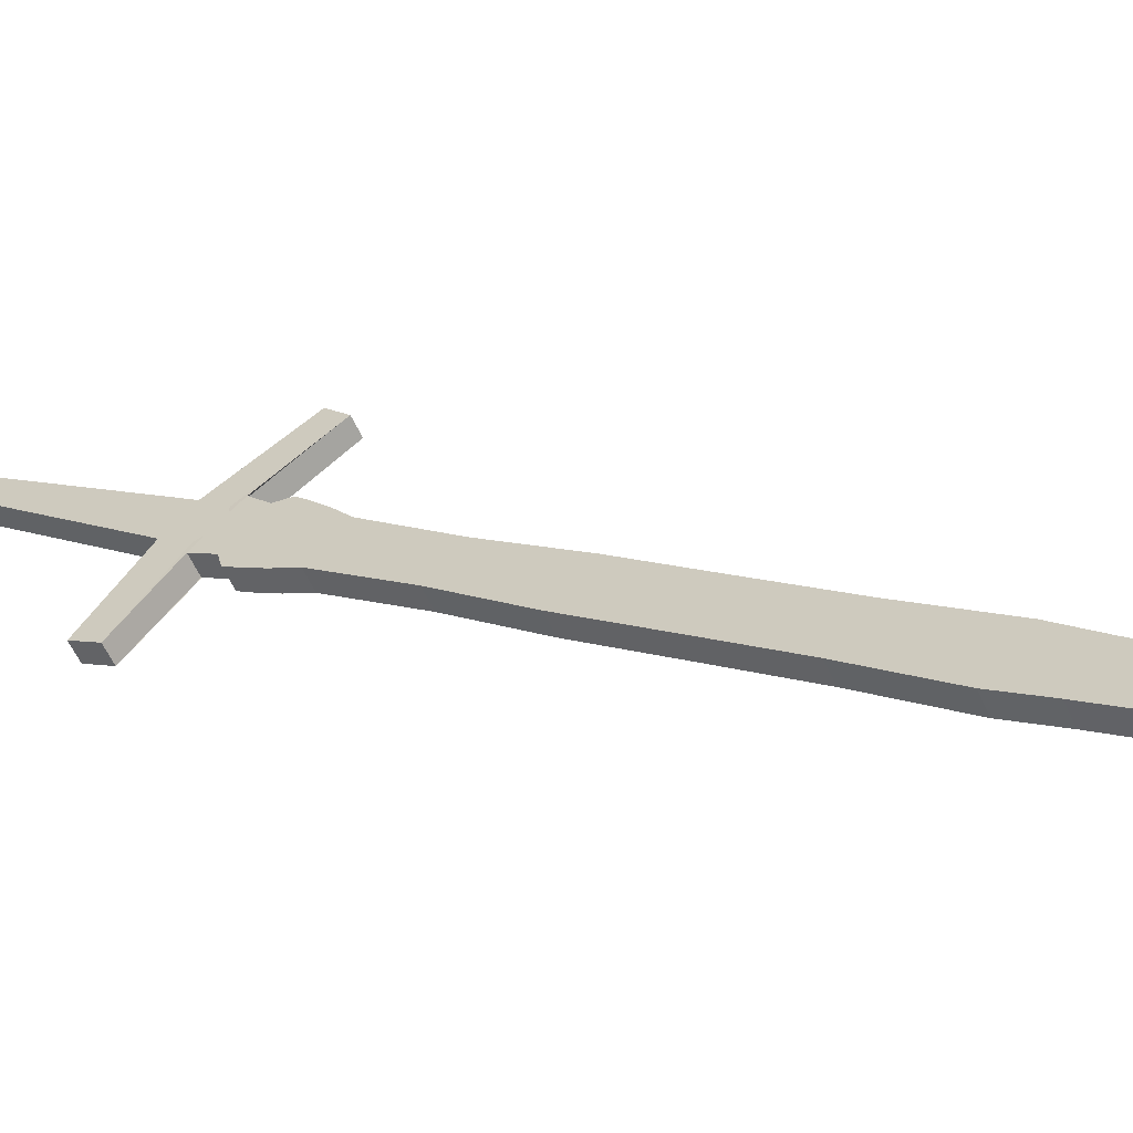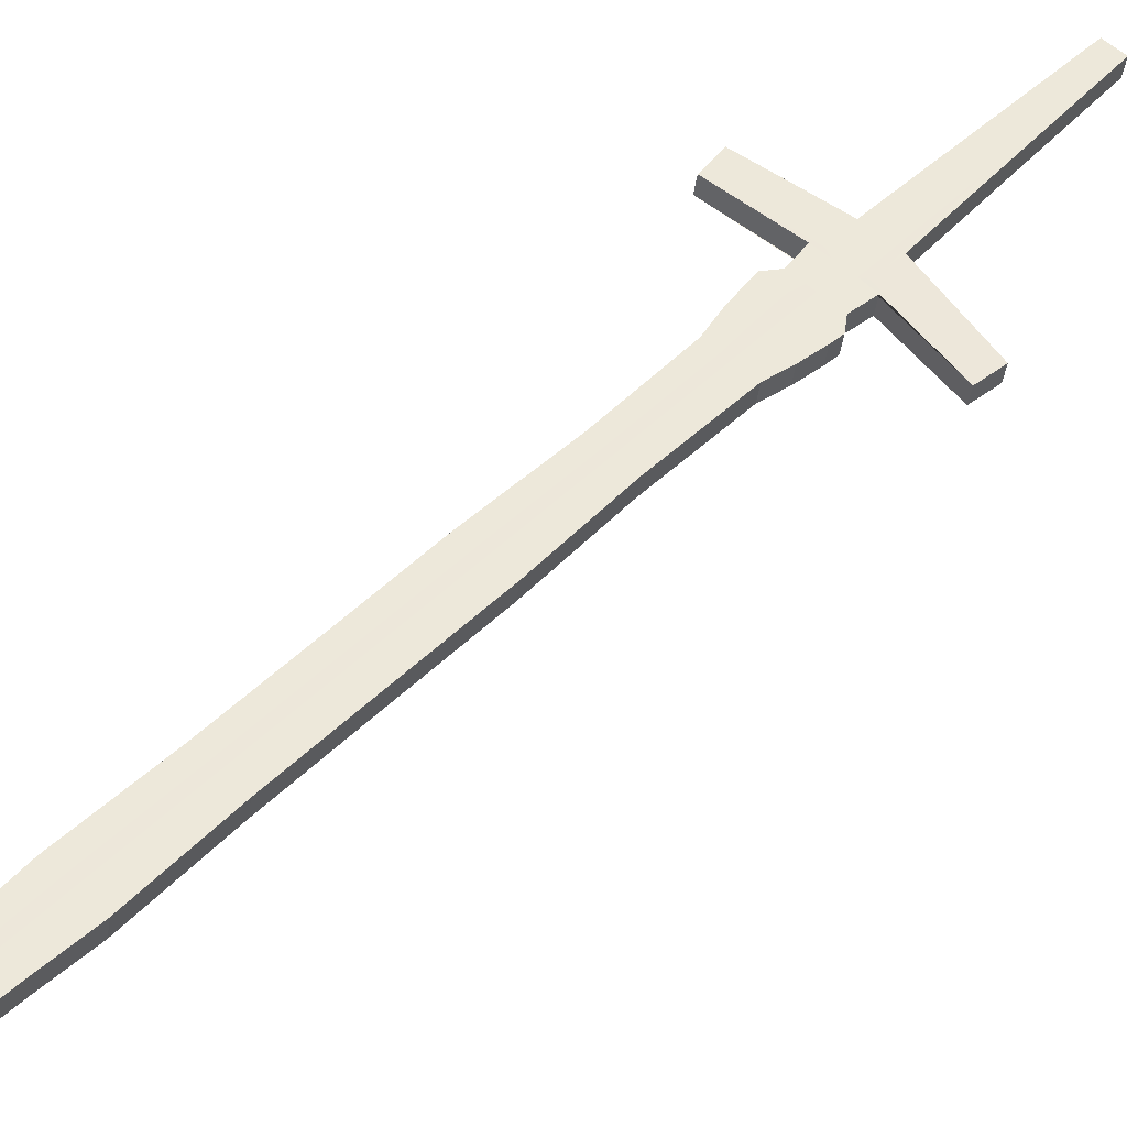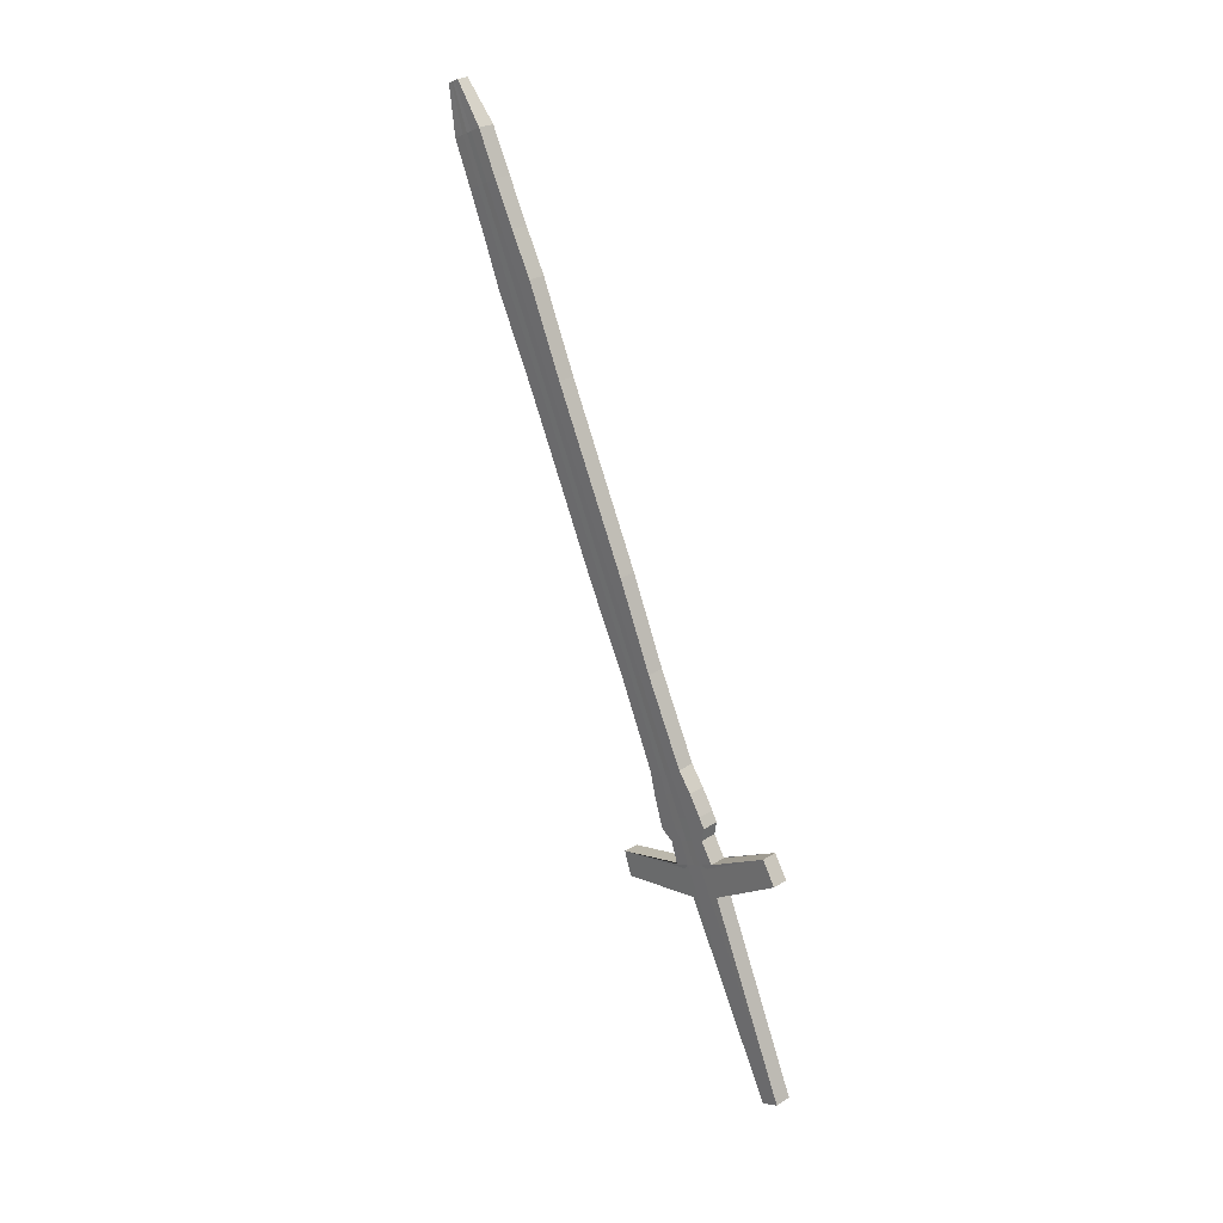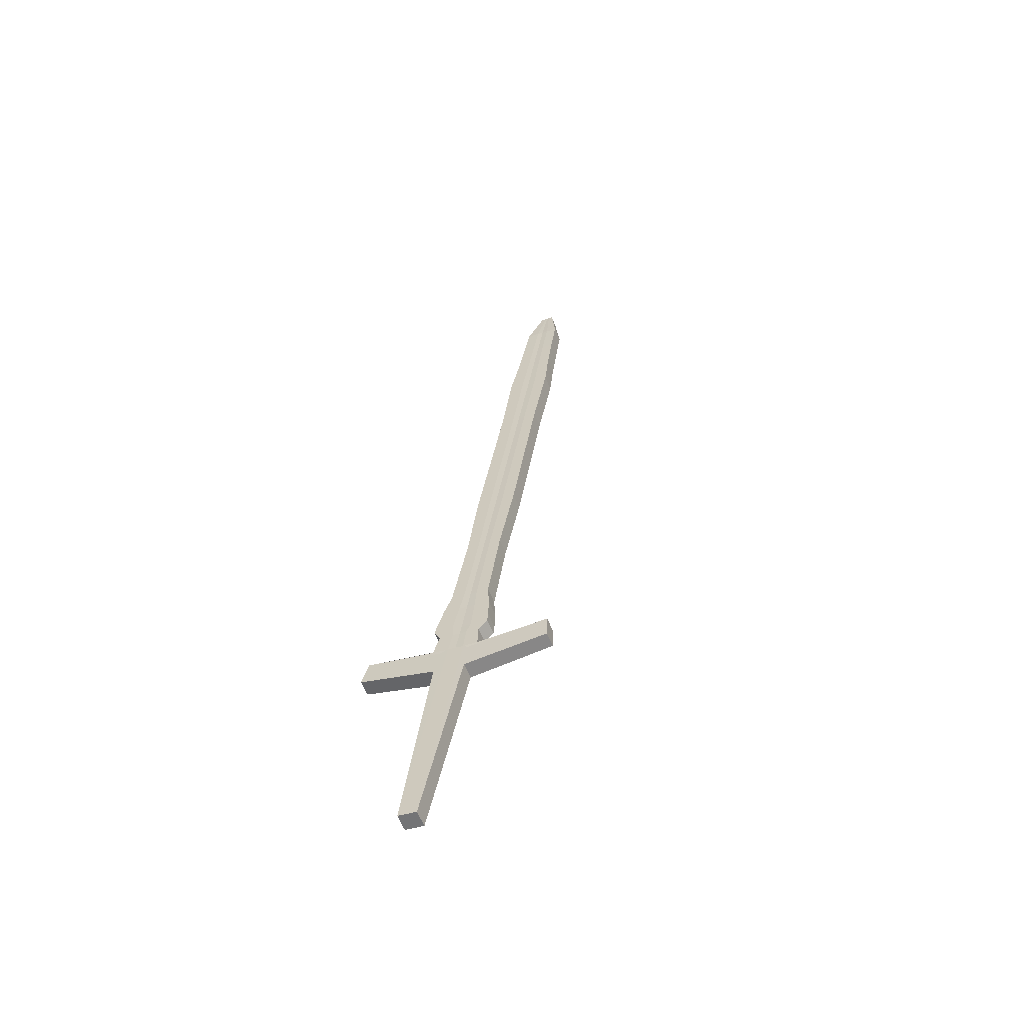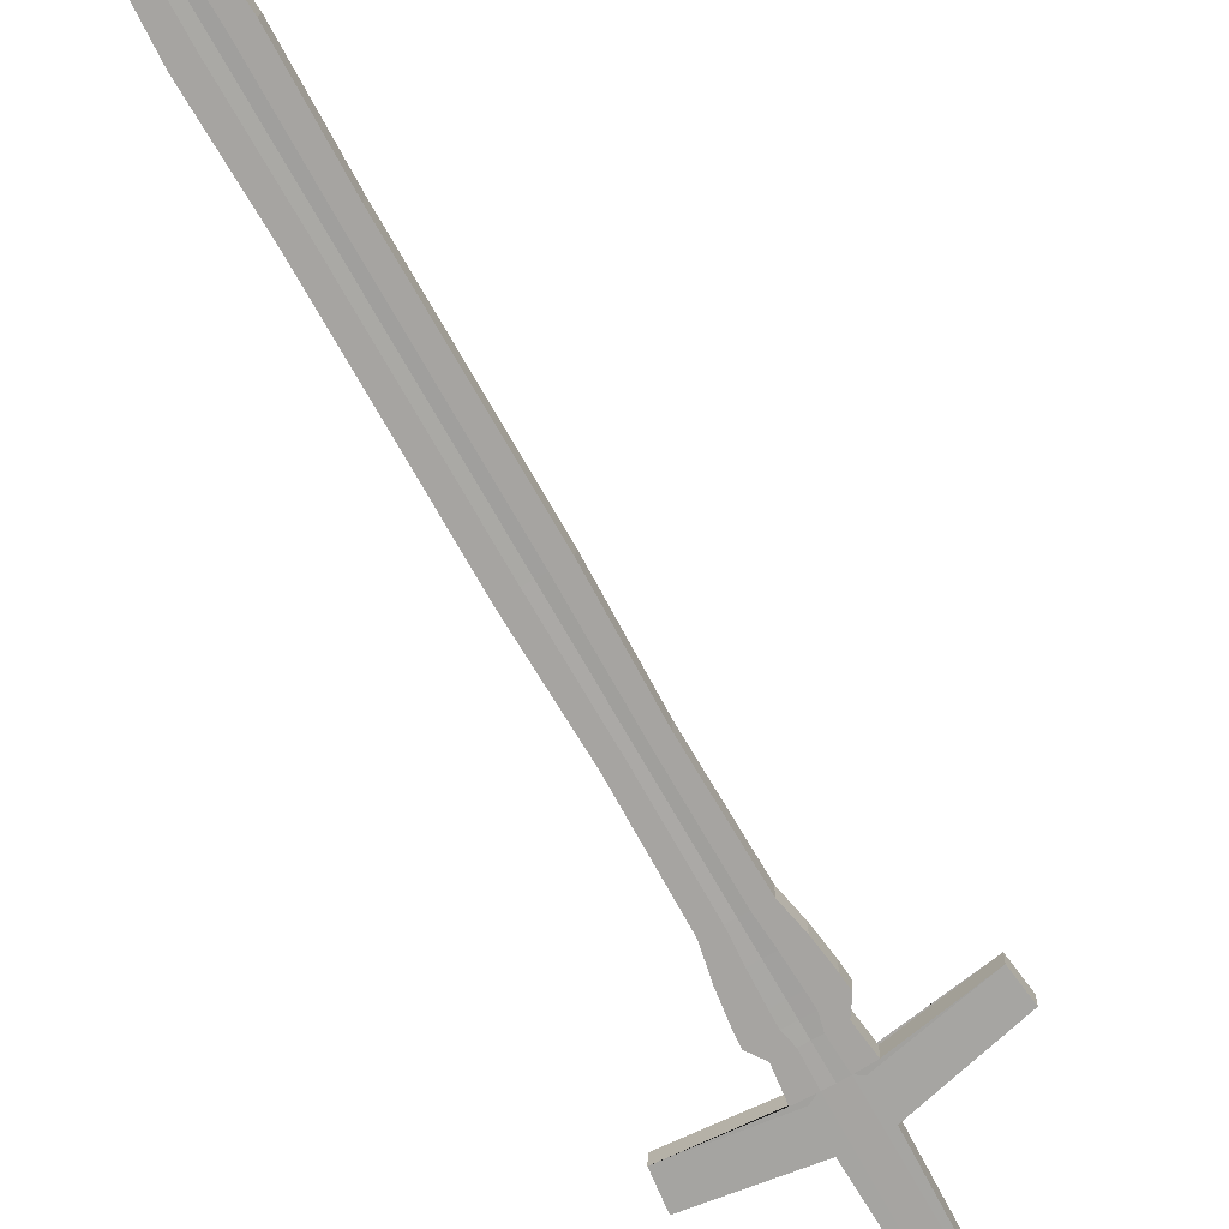
<metadata>
{"format":"obj","ext":"obj","renderer":"f3d","projection":"perspective","resolution":1024,"background":"white","views":[{"elev":38.9,"azim":128.0,"up":"+Z"},{"elev":76.0,"azim":-140.1,"up":"+Z"},{"elev":-7.1,"azim":62.6,"up":"+Y"},{"elev":-35.9,"azim":-145.7,"up":"+Y"},{"elev":-48.6,"azim":-153.1,"up":"+Z"}]}
</metadata>
<code>
v -0.08219 0.3595 -0.04477
v 0.03092 0.8511 0.1458
v -0.08029 0.3552 -0.03473
v 0.03233 0.8479 0.1533
v 0.05624 0.3521 -0.07434
v 0.04031 0.851 0.144
v 0.05819 0.3477 -0.06406
v 0.04172 0.8478 0.1514
v -0.003021 0.6098 0.04685
v -0.000953 0.6052 0.05776
v 0.02858 0.6047 0.05194
v 0.02651 0.6093 0.04104
v -0.01129 0.484 0.007865
v 0.01522 0.4836 0.002646
v 0.01315 0.4883 -0.00826
v -0.01336 0.4887 -0.003041
v 0.007511 0.731 0.0967
v 0.009578 0.7263 0.1076
v 0.04174 0.7257 0.1013
v 0.03967 0.7304 0.09037
v -0.01821 0.4235 -0.01674
v 0.01032 0.423 -0.02235
v 0.008257 0.4277 -0.03326
v -0.02028 0.4282 -0.02764
v -0.009172 0.5493 0.0221
v -0.007105 0.5446 0.033
v 0.0229 0.5441 0.0271
v 0.02083 0.5488 0.01619
v 0.005058 0.6657 0.08254
v 0.03439 0.6652 0.07676
v 0.03233 0.6699 0.06586
v 0.002991 0.6704 0.07163
v 0.01614 0.7915 0.121
v 0.01821 0.7868 0.1319
v 0.04488 0.7863 0.1266
v 0.04281 0.791 0.1157
v -0.03052 0.2034 -0.1086
v 0.03531 0.8479 0.1527
v -0.03259 0.208 -0.1195
v 0.0339 0.8511 0.1452
v 0.006344 0.6097 0.04501
v 0.008411 0.605 0.05591
v -0.002887 0.4839 0.00621
v -0.004954 0.4886 -0.004696
v 0.01771 0.7308 0.0947
v 0.01978 0.7261 0.1056
v -0.01123 0.428 -0.02942
v -0.009161 0.4234 -0.01852
v 0.002411 0.5445 0.03113
v 0.000344 0.5491 0.02022
v 0.01436 0.6656 0.0807
v 0.01229 0.6702 0.0698
v 0.0246 0.7913 0.1193
v 0.02667 0.7866 0.1302
v 0.03851 0.8478 0.152
v -0.01926 0.2078 -0.1222
v 0.01849 0.6048 0.05393
v 0.006164 0.4837 0.004428
v 0.03076 0.7259 0.1034
v 0.000582 0.4232 -0.02044
v 0.01266 0.5443 0.02911
v 0.02438 0.6654 0.07873
v 0.03577 0.7865 0.1284
v -0.01719 0.2031 -0.1113
v 0.0371 0.851 0.1446
v 0.01643 0.6095 0.04302
v 0.004097 0.4884 -0.006478
v 0.02869 0.7306 0.09254
v -0.001486 0.4279 -0.03134
v 0.01059 0.549 0.01821
v 0.02231 0.6701 0.06783
v 0.0337 0.7912 0.1175
v 0.01969 0.8216 0.1334
v 0.02169 0.8171 0.144
v 0.04723 0.8167 0.139
v 0.04523 0.8212 0.1284
v 0.02779 0.8215 0.1318
v 0.02979 0.817 0.1424
v 0.03651 0.8214 0.1301
v 0.03851 0.8168 0.1407
v 0.01424 0.7565 0.1197
v 0.04295 0.756 0.114
v 0.04088 0.7607 0.1031
v 0.01218 0.7612 0.1088
v 0.02335 0.7564 0.1179
v 0.02128 0.761 0.107
v 0.03108 0.7609 0.105
v 0.03315 0.7562 0.116
v -0.0265 0.3933 -0.02809
v 0.01282 0.3927 -0.03583
v 0.01076 0.3973 -0.04673
v -0.02856 0.398 -0.03899
v -0.01403 0.3931 -0.03054
v -0.01609 0.3978 -0.04145
v -0.002668 0.3976 -0.04409
v -0.0006 0.3929 -0.03319
v -0.02498 0.4131 -0.03321
v -0.02291 0.4084 -0.0223
v 0.01215 0.4078 -0.0292
v 0.01008 0.4125 -0.04011
v -0.01179 0.4082 -0.02449
v -0.01386 0.4129 -0.0354
v -0.00189 0.4127 -0.03775
v 0.000177 0.408 -0.02685
v -0.02322 0.3781 -0.03522
v 0.006481 0.3776 -0.04107
v 0.004413 0.3823 -0.05198
v -0.0138 0.3779 -0.03708
v -0.01587 0.3826 -0.04798
v -0.00573 0.3824 -0.04998
v -0.003662 0.3778 -0.03907
v -0.02529 0.3828 -0.04613
v -0.02993 0.3904 -0.04197
v -0.02787 0.3858 -0.03106
v 0.01273 0.3851 -0.03906
v 0.01066 0.3897 -0.04996
v -0.01499 0.3855 -0.0336
v -0.01706 0.3902 -0.0445
v -0.003197 0.39 -0.04723
v -0.00113 0.3853 -0.03633
v -0.07653 0.372 -0.02827
v 0.05767 0.3652 -0.05646
v 0.05572 0.3696 -0.06675
v -0.01648 0.3591 -0.04465
v -0.01854 0.3637 -0.05556
v -0.006807 0.3635 -0.05787
v -0.00474 0.3589 -0.04696
v -0.07843 0.3763 -0.03831
v -0.02872 0.3675 -0.05202
v -0.02666 0.3628 -0.04111
v 0.006942 0.362 -0.04783
v 0.004875 0.3667 -0.05874
v -0.01605 0.3621 -0.04344
v -0.01811 0.3668 -0.05434
v -0.006634 0.3666 -0.0566
v -0.004567 0.3619 -0.04569
v -0.02271 0.3411 -0.0512
v 0.03372 0.8511 0.1453
v 0.005798 0.6097 0.04512
v -0.005444 0.4886 -0.004599
v 0.01712 0.7308 0.09481
v -0.01175 0.428 -0.02932
v -0.000211 0.5491 0.02033
v 0.01175 0.6702 0.06991
v 0.0241 0.7913 0.1194
v 0.03513 0.8479 0.1527
v -0.02476 0.3457 -0.06206
v 0.007865 0.605 0.05602
v -0.003377 0.4839 0.006306
v 0.01918 0.7261 0.1057
v -0.009688 0.4234 -0.01842
v 0.001856 0.5445 0.03124
v 0.01382 0.6656 0.08081
v 0.02617 0.7867 0.1303
v 0.02932 0.817 0.1425
v 0.02732 0.8215 0.1319
v 0.02282 0.7564 0.118
v 0.02075 0.7611 0.1071
v -0.01475 0.3931 -0.0304
v -0.01682 0.3978 -0.04131
v -0.01244 0.4082 -0.02436
v -0.01451 0.4129 -0.03527
v -0.01642 0.3826 -0.04788
v -0.01435 0.378 -0.03697
v -0.01781 0.3902 -0.04436
v -0.01574 0.3856 -0.03345
v -0.01997 0.3598 -0.04369
v -0.02203 0.3645 -0.05455
v -0.01666 0.3621 -0.0433
v -0.01873 0.3668 -0.05421
v 0.03882 0.8478 0.152
v -0.001777 0.3453 -0.06657
v 0.01945 0.6048 0.05374
v 0.007027 0.4837 0.004258
v 0.03181 0.7259 0.1032
v 0.00151 0.4232 -0.02062
v 0.01363 0.5443 0.02892
v 0.02533 0.6654 0.07855
v 0.03664 0.7865 0.1282
v 0.000279 0.3407 -0.05572
v 0.03741 0.851 0.1445
v 0.01739 0.6095 0.04283
v 0.004959 0.4884 -0.006647
v 0.02974 0.7306 0.09233
v -0.000558 0.4278 -0.03152
v 0.01157 0.5489 0.01802
v 0.02327 0.67 0.06764
v 0.03457 0.7911 0.1173
v 0.03734 0.8213 0.13
v 0.03934 0.8168 0.1405
v 0.03202 0.7609 0.1049
v 0.03408 0.7562 0.1158
v -0.001389 0.3975 -0.04434
v 0.000678 0.3929 -0.03344
v -0.00075 0.4127 -0.03798
v 0.001317 0.408 -0.02707
v -0.002696 0.3778 -0.03927
v -0.004763 0.3824 -0.05017
v 0.000191 0.3853 -0.03659
v -0.001876 0.39 -0.04749
v -0.000851 0.3641 -0.05871
v 0.001205 0.3595 -0.04787
v -0.005538 0.3666 -0.0568
v -0.003471 0.3619 -0.0459
v -0.07826 0.3643 -0.03124
v 0.0579 0.3571 -0.05995
v 0.05595 0.3616 -0.07024
v -0.02293 0.2875 -0.07405
v -0.02499 0.2922 -0.08496
v -0.01253 0.292 -0.08741
v -0.01046 0.2873 -0.07651
v -0.08016 0.3686 -0.04128
v -0.02329 0.3559 -0.058
v -0.02123 0.3512 -0.04714
v 0.000779 0.3509 -0.05148
v -0.001277 0.3555 -0.06232
v -0.07927 0.3597 -0.03298
v 0.05805 0.3524 -0.062
v 0.0561 0.3568 -0.07229
v -0.02672 0.2455 -0.09134
v -0.02879 0.2501 -0.1022
v -0.01589 0.2499 -0.1048
v -0.01383 0.2452 -0.09388
v -0.02403 0.3508 -0.06003
v -0.02197 0.3461 -0.04917
v 0.000529 0.3458 -0.0536
v -0.001527 0.3504 -0.06445
v -0.08118 0.364 -0.04303
v -0.07997 0.3567 -0.03418
v 0.05814 0.3492 -0.06341
v 0.05619 0.3536 -0.07369
v -0.02932 0.2167 -0.1032
v -0.03138 0.2214 -0.1141
v -0.01819 0.2212 -0.1167
v -0.01613 0.2165 -0.1058
v -0.02453 0.3473 -0.06141
v -0.02247 0.3427 -0.05056
v 0.000358 0.3423 -0.05505
v -0.001698 0.347 -0.0659
v -0.08187 0.361 -0.04422
v -0.02386 0.2033 -0.11
v 0.03551 0.851 0.145
v 0.01144 0.6095 0.04428
v -0.000378 0.4884 -0.005321
v 0.02325 0.7306 0.09388
v -0.006306 0.4278 -0.03012
v 0.005517 0.5489 0.01948
v 0.01735 0.67 0.06908
v 0.0292 0.7911 0.1187
v 0.03694 0.8478 0.1525
v -0.02592 0.2079 -0.1209
v 0.01344 0.6049 0.05488
v 0.001631 0.4838 0.005276
v 0.02526 0.726 0.1045
v -0.004298 0.4233 -0.01952
v 0.007525 0.5444 0.03008
v 0.01936 0.6655 0.07968
v 0.03121 0.7866 0.1293
v 0.03414 0.8169 0.1415
v 0.0322 0.8213 0.1313
v 0.02824 0.7563 0.1169
v 0.02623 0.7609 0.1063
v -0.007321 0.393 -0.03191
v -0.00933 0.3976 -0.0425
v -0.005816 0.4082 -0.02571
v -0.007825 0.4127 -0.03631
v -0.01075 0.3824 -0.04872
v -0.008742 0.3779 -0.03812
v -0.01008 0.39 -0.0456
v -0.008069 0.3854 -0.03501
v -0.01061 0.359 -0.0458
v -0.01268 0.3636 -0.05671
v -0.01031 0.362 -0.04457
v -0.01237 0.3667 -0.05547
v -0.01876 0.2921 -0.08618
v -0.01669 0.2874 -0.07528
v -0.02027 0.2453 -0.09261
v -0.02234 0.25 -0.1035
v -0.02479 0.2213 -0.1154
v -0.02272 0.2166 -0.1045
f 73 74 4 2
f 190 75 8 171
f 75 76 6 8
f 156 73 2 138
f 180 172 5 7
f 146 138 2 4
f 143 25 9 139
f 27 28 12 11
f 177 27 11 173
f 25 26 10 9
f 24 21 13 16
f 176 22 14 174
f 22 23 15 14
f 142 24 16 140
f 144 32 17 141
f 30 31 20 19
f 178 30 19 175
f 32 29 18 17
f 162 97 24 142
f 99 100 23 22
f 196 99 22 176
f 97 98 21 24
f 16 13 26 25
f 174 14 27 177
f 14 15 28 27
f 140 16 25 143
f 9 10 29 32
f 173 11 30 178
f 11 12 31 30
f 139 9 32 144
f 158 84 33 145
f 82 83 36 35
f 192 82 35 179
f 84 81 34 33
f 157 85 54 154
f 262 86 53 249
f 243 41 52 248
f 148 42 51 153
f 244 44 50 247
f 149 43 49 152
f 161 101 48 151
f 266 102 47 246
f 153 51 46 150
f 248 52 45 245
f 246 47 44 244
f 151 48 43 149
f 152 49 42 148
f 247 50 41 243
f 250 242 40 38
f 137 147 39 37
f 260 77 40 242
f 155 78 38 146
f 189 79 65 181
f 171 181 65 55
f 186 70 66 182
f 185 69 67 183
f 187 71 68 184
f 195 103 69 185
f 183 67 70 186
f 182 66 71 187
f 191 87 72 188
f 261 88 63 258
f 252 57 62 257
f 253 58 61 256
f 265 104 60 255
f 257 62 59 254
f 255 60 58 253
f 256 61 57 252
f 241 251 56 64
f 259 80 55 250
f 258 63 80 259
f 188 72 79 189
f 154 54 78 155
f 249 53 77 260
f 145 33 73 156
f 35 36 76 75
f 179 35 75 190
f 33 34 74 73
f 254 59 88 261
f 184 68 87 191
f 245 45 86 262
f 150 46 85 157
f 17 18 81 84
f 175 19 82 192
f 19 20 83 82
f 141 17 84 158
f 270 120 96 263
f 200 119 95 193
f 269 118 94 264
f 166 117 93 159
f 113 114 89 92
f 199 115 90 194
f 115 116 91 90
f 165 113 92 160
f 263 96 104 265
f 193 95 103 195
f 264 94 102 266
f 159 93 101 161
f 92 89 98 97
f 194 90 99 196
f 90 91 100 99
f 160 92 97 162
f 170 129 112 163
f 131 132 107 106
f 204 131 106 197
f 129 130 105 112
f 169 133 108 164
f 274 134 109 267
f 203 135 110 198
f 273 136 111 268
f 163 112 113 165
f 106 107 116 115
f 197 106 115 199
f 112 105 114 113
f 164 108 117 166
f 267 109 118 269
f 198 110 119 200
f 268 111 120 270
f 276 211 127 271
f 216 210 126 201
f 275 209 125 272
f 214 208 124 167
f 212 205 121 128
f 215 206 122 202
f 206 207 123 122
f 213 212 128 168
f 271 127 136 273
f 201 126 135 203
f 272 125 134 274
f 167 124 133 169
f 128 121 130 129
f 202 122 131 204
f 122 123 132 131
f 168 128 129 170
f 125 168 170 134
f 121 167 169 130
f 209 213 168 125
f 205 214 167 121
f 105 164 166 114
f 109 163 165 118
f 130 169 164 105
f 134 170 163 109
f 94 160 162 102
f 89 159 161 98
f 118 165 160 94
f 114 166 159 89
f 45 141 158 86
f 18 150 157 81
f 53 145 156 77
f 34 154 155 74
f 74 155 146 4
f 3 1 147 137
f 26 152 148 10
f 21 151 149 13
f 29 153 150 18
f 98 161 151 21
f 13 149 152 26
f 10 148 153 29
f 81 157 154 34
f 86 158 145 53
f 41 139 144 52
f 44 140 143 50
f 102 162 142 47
f 52 144 141 45
f 47 142 140 44
f 50 143 139 41
f 38 40 138 146
f 77 156 138 40
f 127 202 204 136
f 123 201 203 132
f 211 215 202 127
f 207 216 201 123
f 107 198 200 116
f 111 197 199 120
f 132 203 198 107
f 136 204 197 111
f 96 194 196 104
f 91 193 195 100
f 120 199 194 96
f 116 200 193 91
f 59 175 192 88
f 20 184 191 83
f 63 179 190 80
f 36 188 189 76
f 83 191 188 36
f 12 182 187 31
f 15 183 186 28
f 100 195 185 23
f 31 187 184 20
f 23 185 183 15
f 28 186 182 12
f 8 6 181 171
f 76 189 181 6
f 88 192 179 63
f 57 173 178 62
f 58 174 177 61
f 104 196 176 60
f 62 178 175 59
f 60 176 174 58
f 61 177 173 57
f 64 56 172 180
f 80 190 171 55
f 219 227 216 207
f 223 226 215 211
f 217 225 214 205
f 221 224 213 209
f 224 228 212 213
f 218 219 207 206
f 226 218 206 215
f 228 217 205 212
f 225 220 208 214
f 278 221 209 275
f 227 222 210 216
f 277 223 211 276
f 280 235 223 277
f 239 234 222 227
f 279 233 221 278
f 237 232 220 225
f 240 229 217 228
f 238 230 218 226
f 230 231 219 218
f 236 240 228 224
f 233 236 224 221
f 229 237 225 217
f 235 238 226 223
f 231 239 227 219
f 5 172 239 231
f 64 180 238 235
f 3 137 237 229
f 39 147 236 233
f 147 1 240 236
f 7 5 231 230
f 180 7 230 238
f 1 3 229 240
f 137 37 232 237
f 251 39 233 279
f 172 56 234 239
f 241 64 235 280
f 37 241 280 232
f 56 251 279 234
f 234 279 278 222
f 232 280 277 220
f 220 277 276 208
f 222 278 275 210
f 126 272 274 135
f 124 271 273 133
f 210 275 272 126
f 208 276 271 124
f 108 268 270 117
f 110 267 269 119
f 133 273 268 108
f 135 274 267 110
f 95 264 266 103
f 93 263 265 101
f 119 269 264 95
f 117 270 263 93
f 68 245 262 87
f 46 254 261 85
f 72 249 260 79
f 54 258 259 78
f 78 259 250 38
f 37 39 251 241
f 49 256 252 42
f 48 255 253 43
f 51 257 254 46
f 101 265 255 48
f 43 253 256 49
f 42 252 257 51
f 85 261 258 54
f 79 260 242 65
f 55 65 242 250
f 70 247 243 66
f 69 246 244 67
f 71 248 245 68
f 103 266 246 69
f 67 244 247 70
f 66 243 248 71
f 87 262 249 72

</code>
